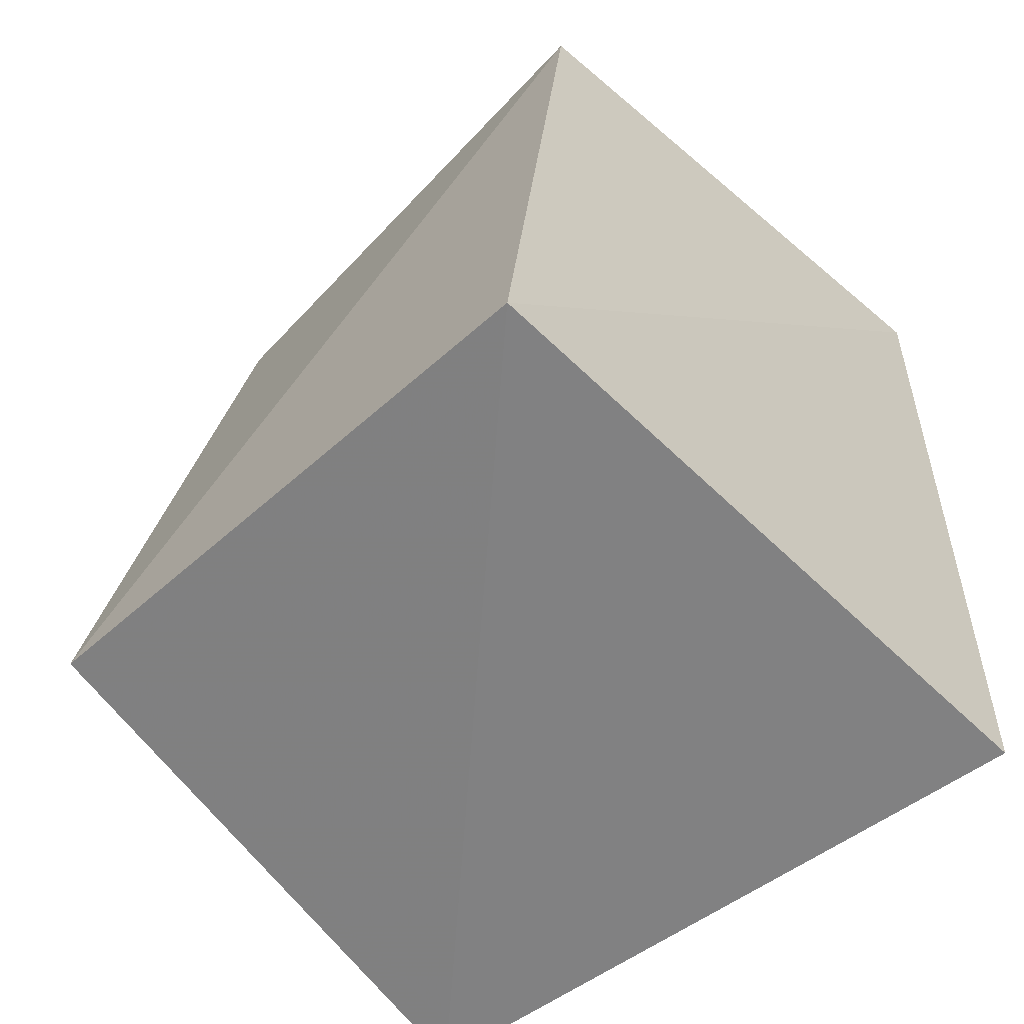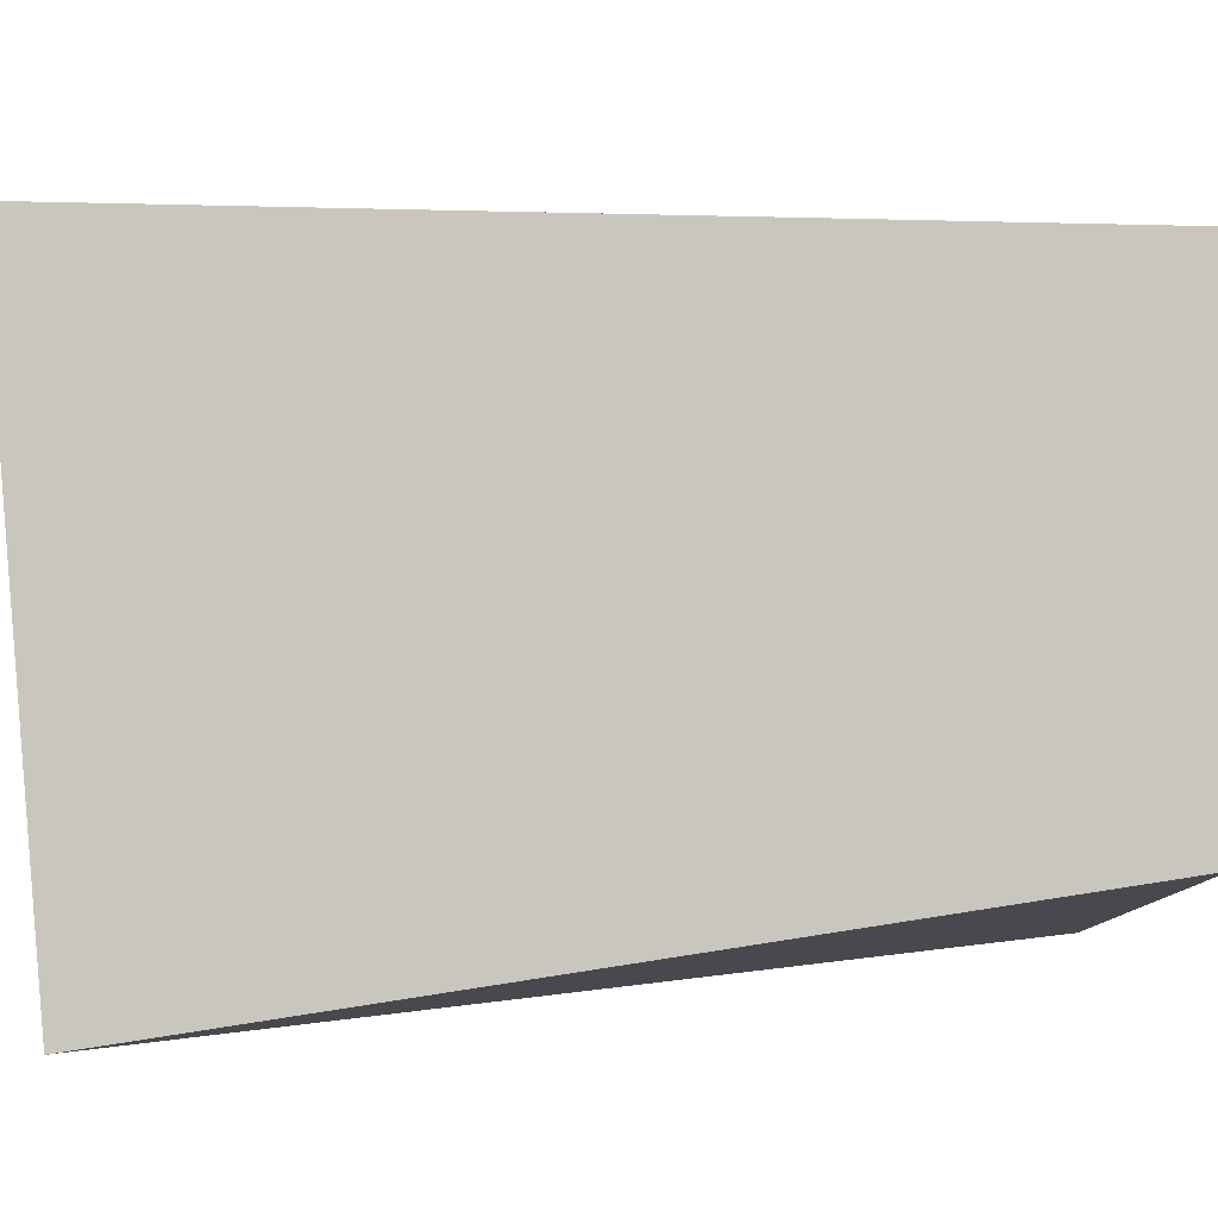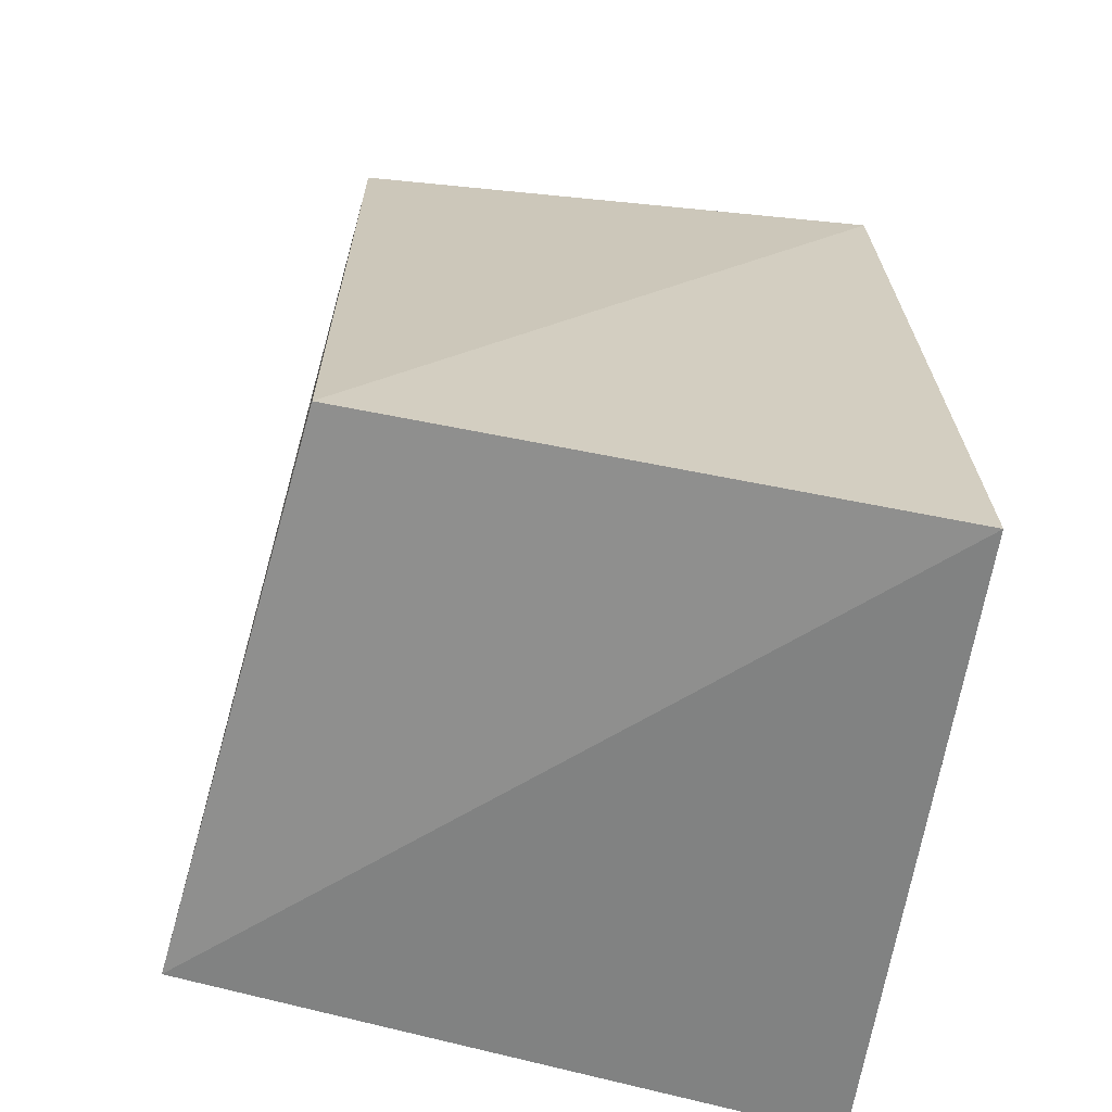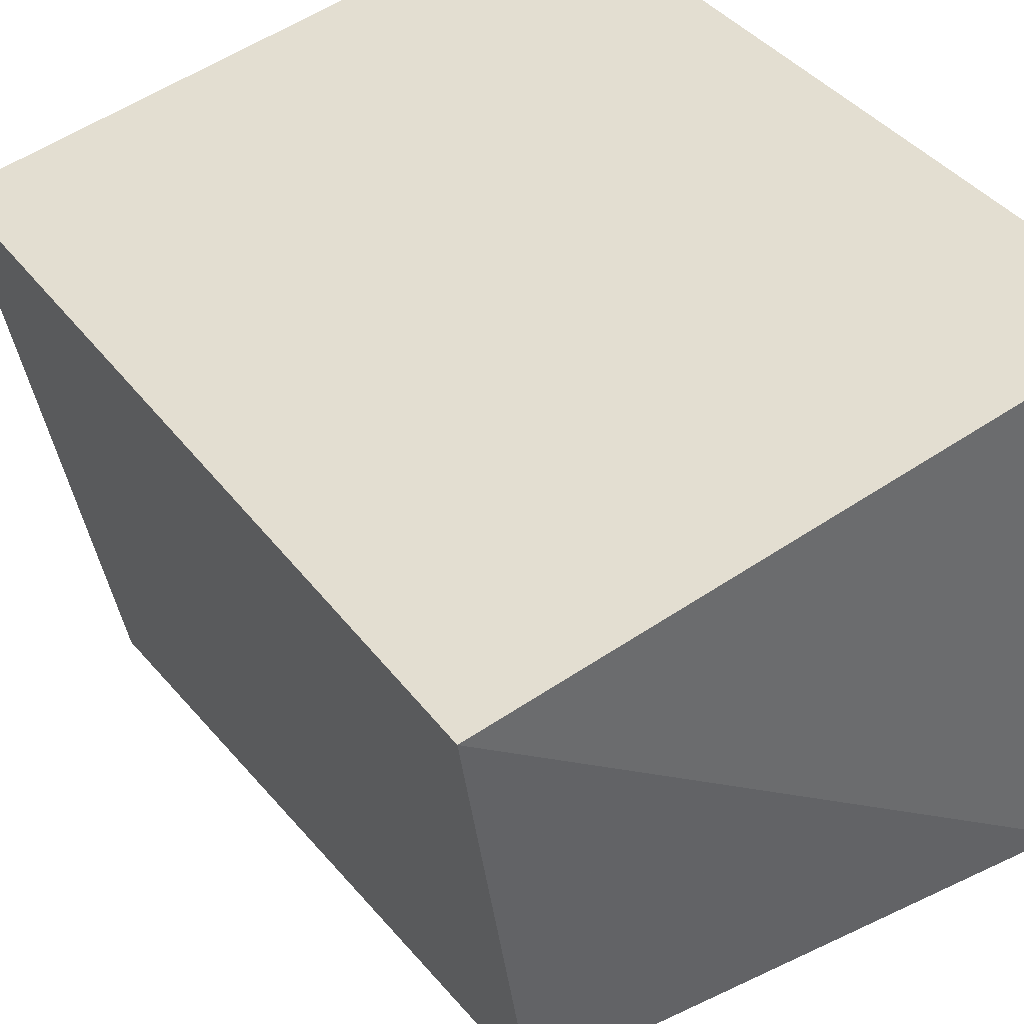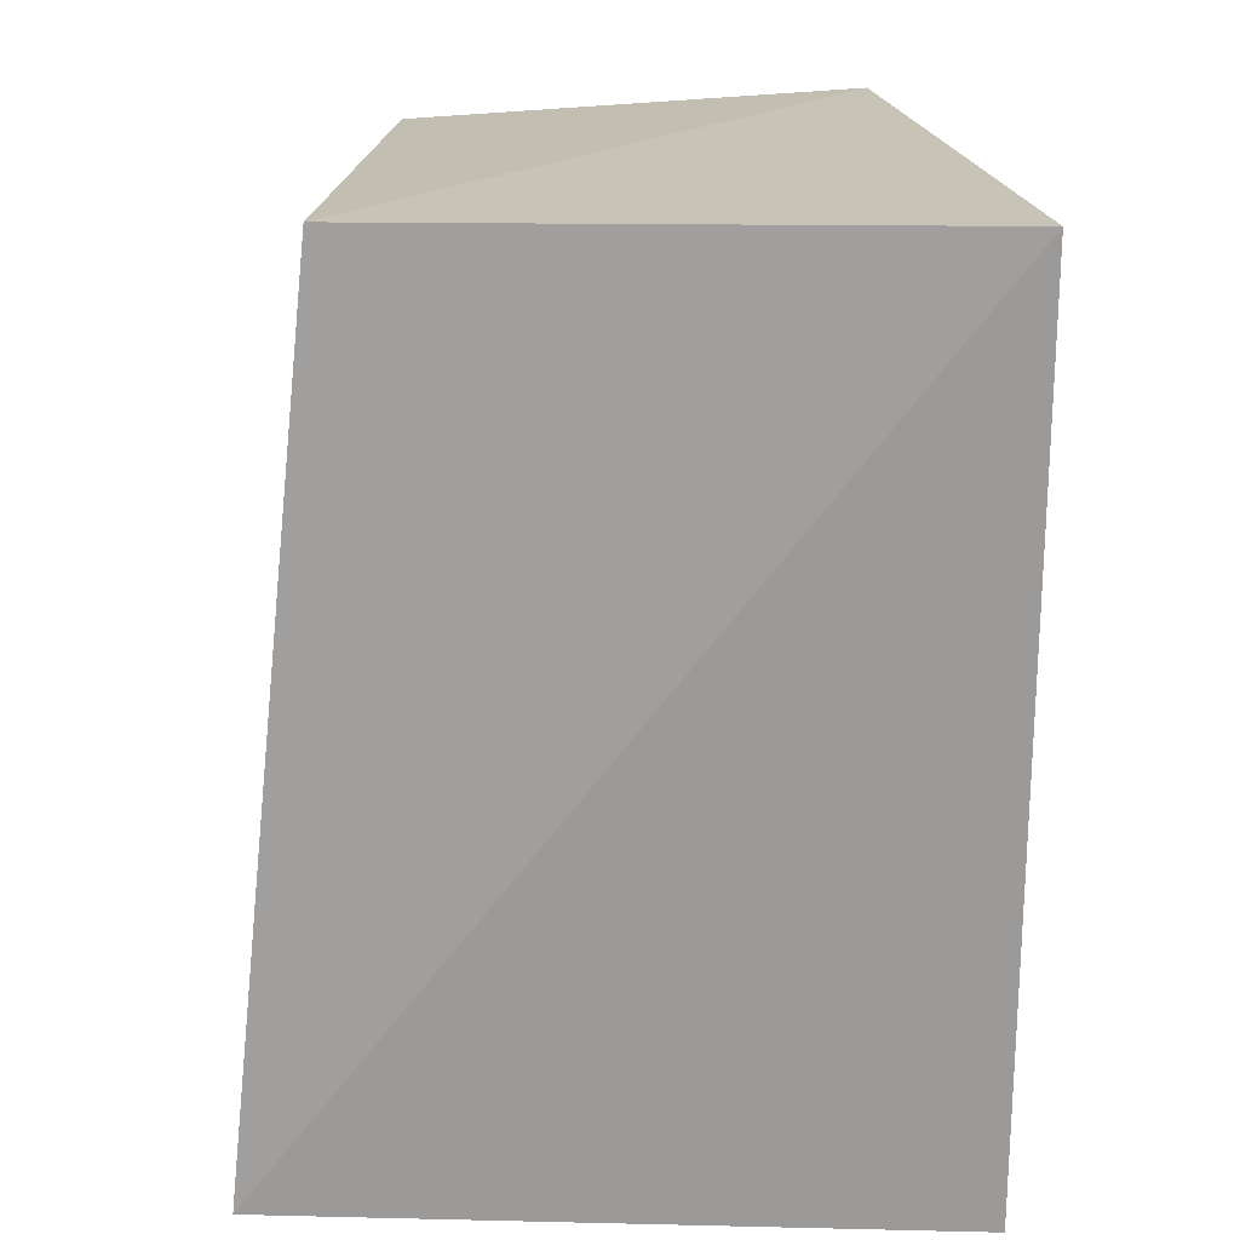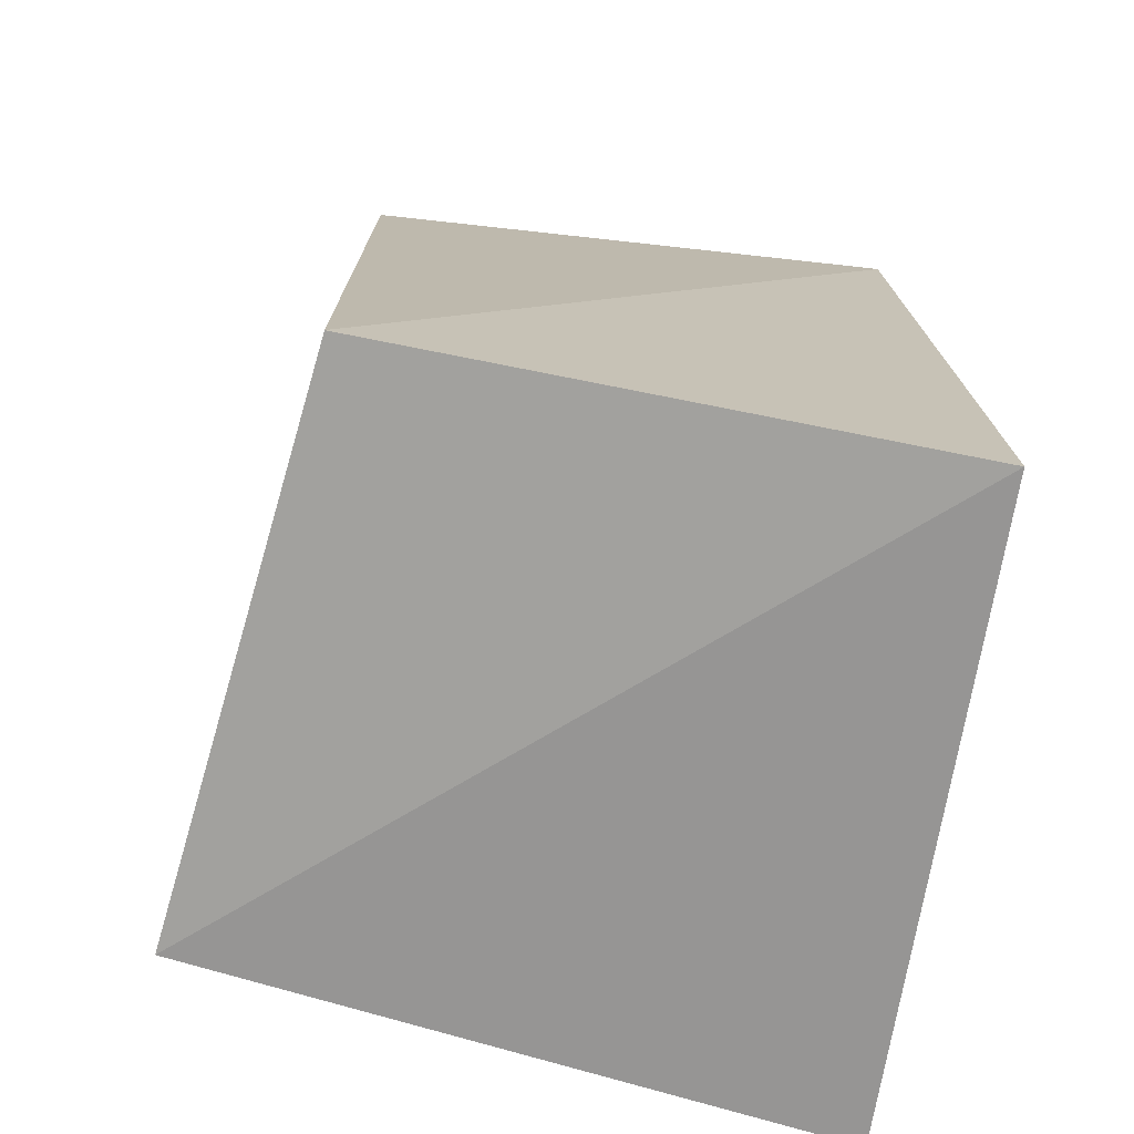
<metadata>
{"format":"obj","ext":"obj","renderer":"f3d","projection":"perspective","resolution":1024,"background":"white","views":[{"elev":-59.7,"azim":-132.2,"up":"+Y"},{"elev":-10.4,"azim":86.7,"up":"+Z"},{"elev":-59.9,"azim":174.4,"up":"+Y"},{"elev":38.7,"azim":149.2,"up":"+Z"},{"elev":18.5,"azim":-86.2,"up":"+Y"},{"elev":-66.8,"azim":173.9,"up":"+Y"}]}
</metadata>
<code>
v 0.001077 0.01222 0.02994
v 0.01755 -0.009112 0.02653
v 0.01689 0.01257 0.02665
v 0.001287 0.0121 0.01594
v 0.001091 -0.008838 0.01372
v 0.001777 -0.009039 0.02985
v 0.01501 -0.007934 0.01268
v 0.015 0.01201 0.01584
f 1 3 4
f 5 1 4
f 6 2 3
f 6 3 1
f 6 5 2
f 6 1 5
f 7 2 5
f 7 5 4
f 8 3 2
f 8 2 7
f 8 7 4
f 8 4 3

</code>
